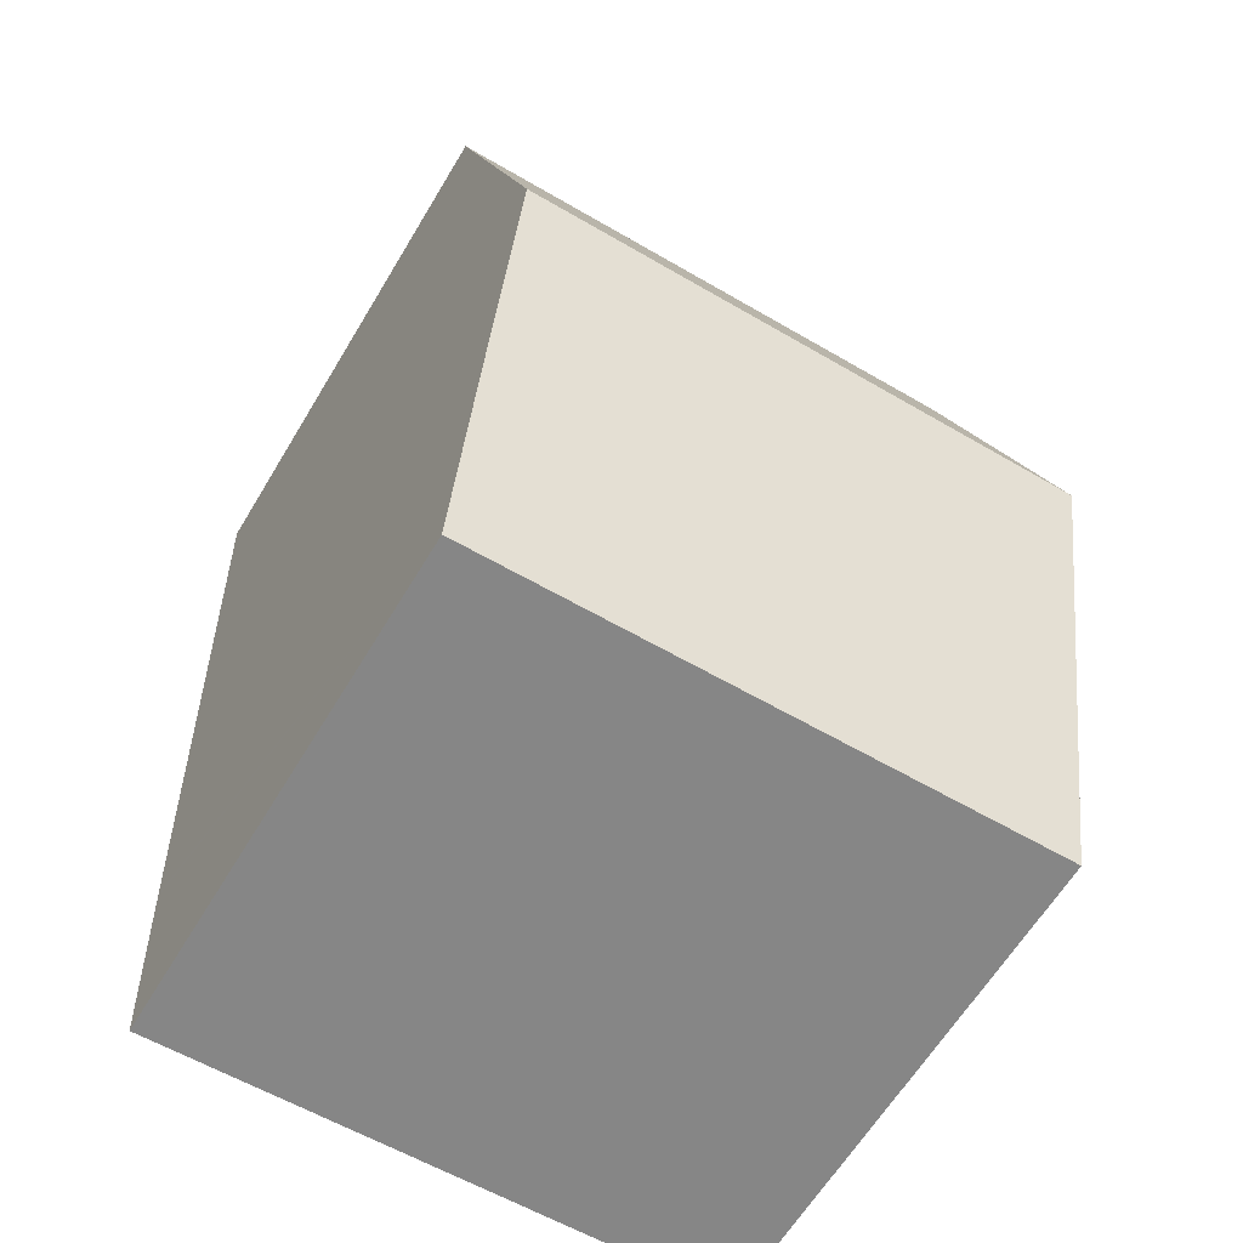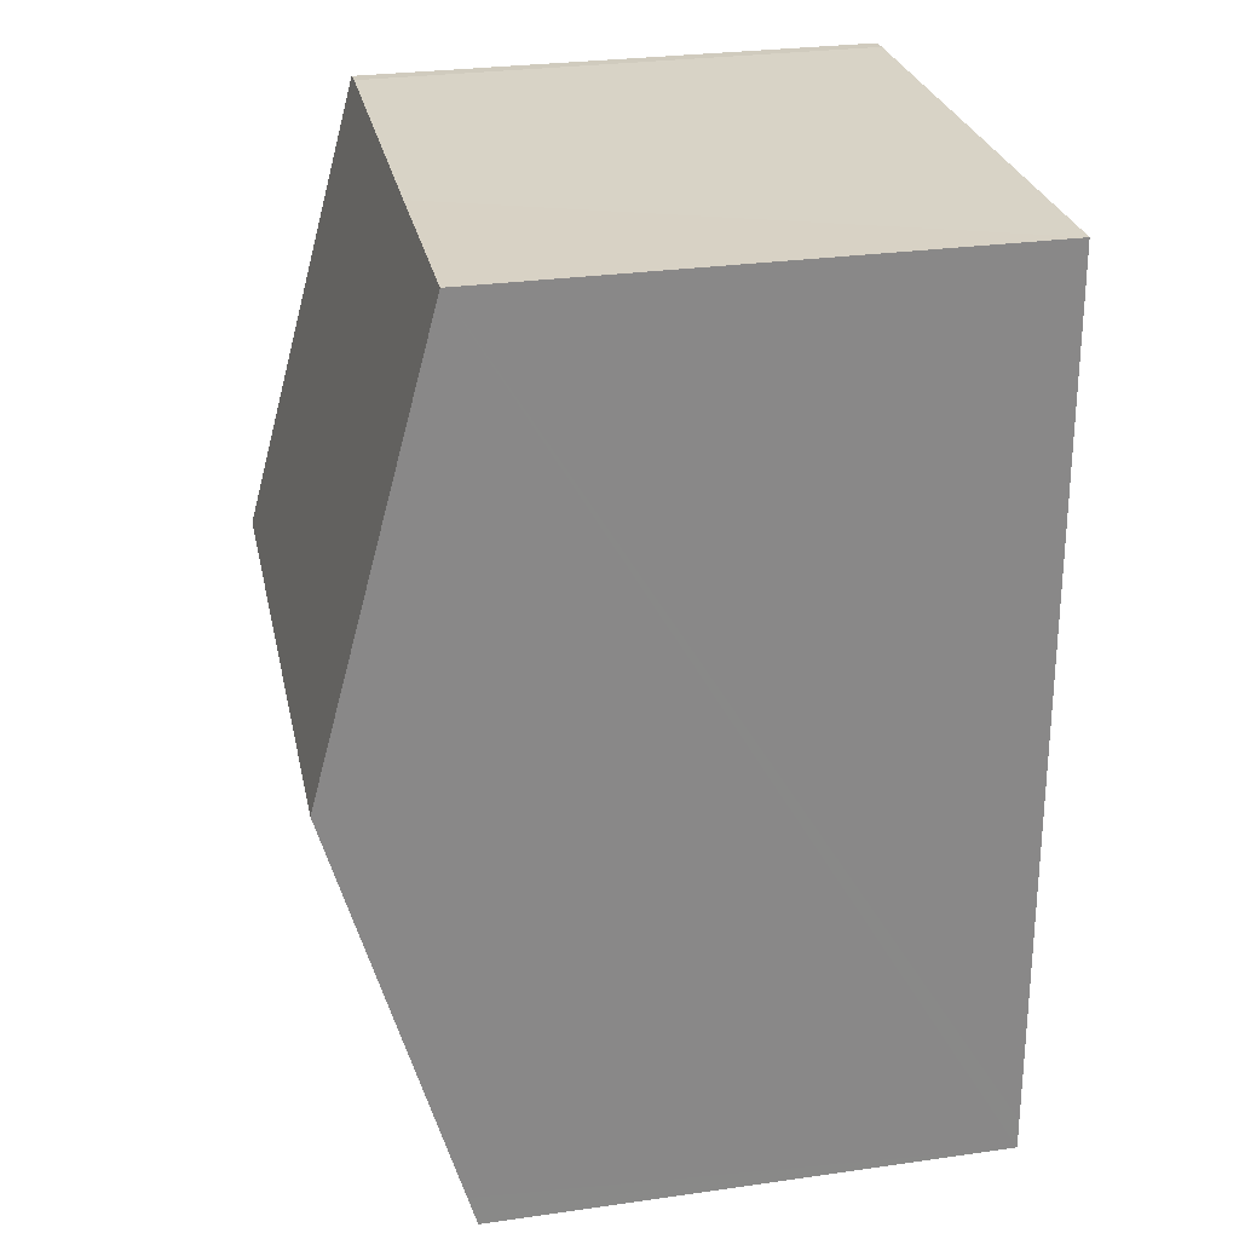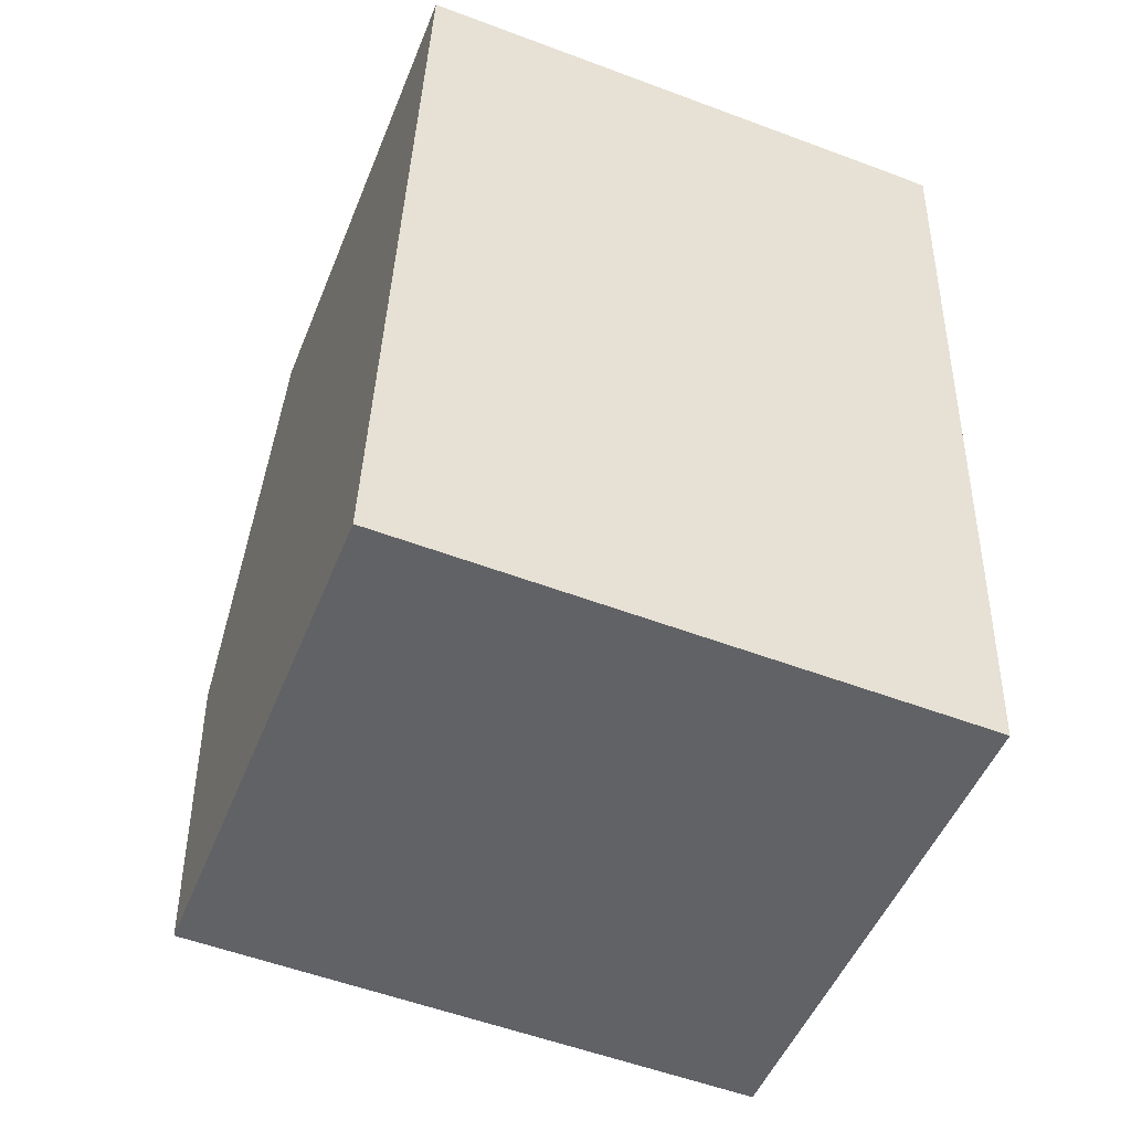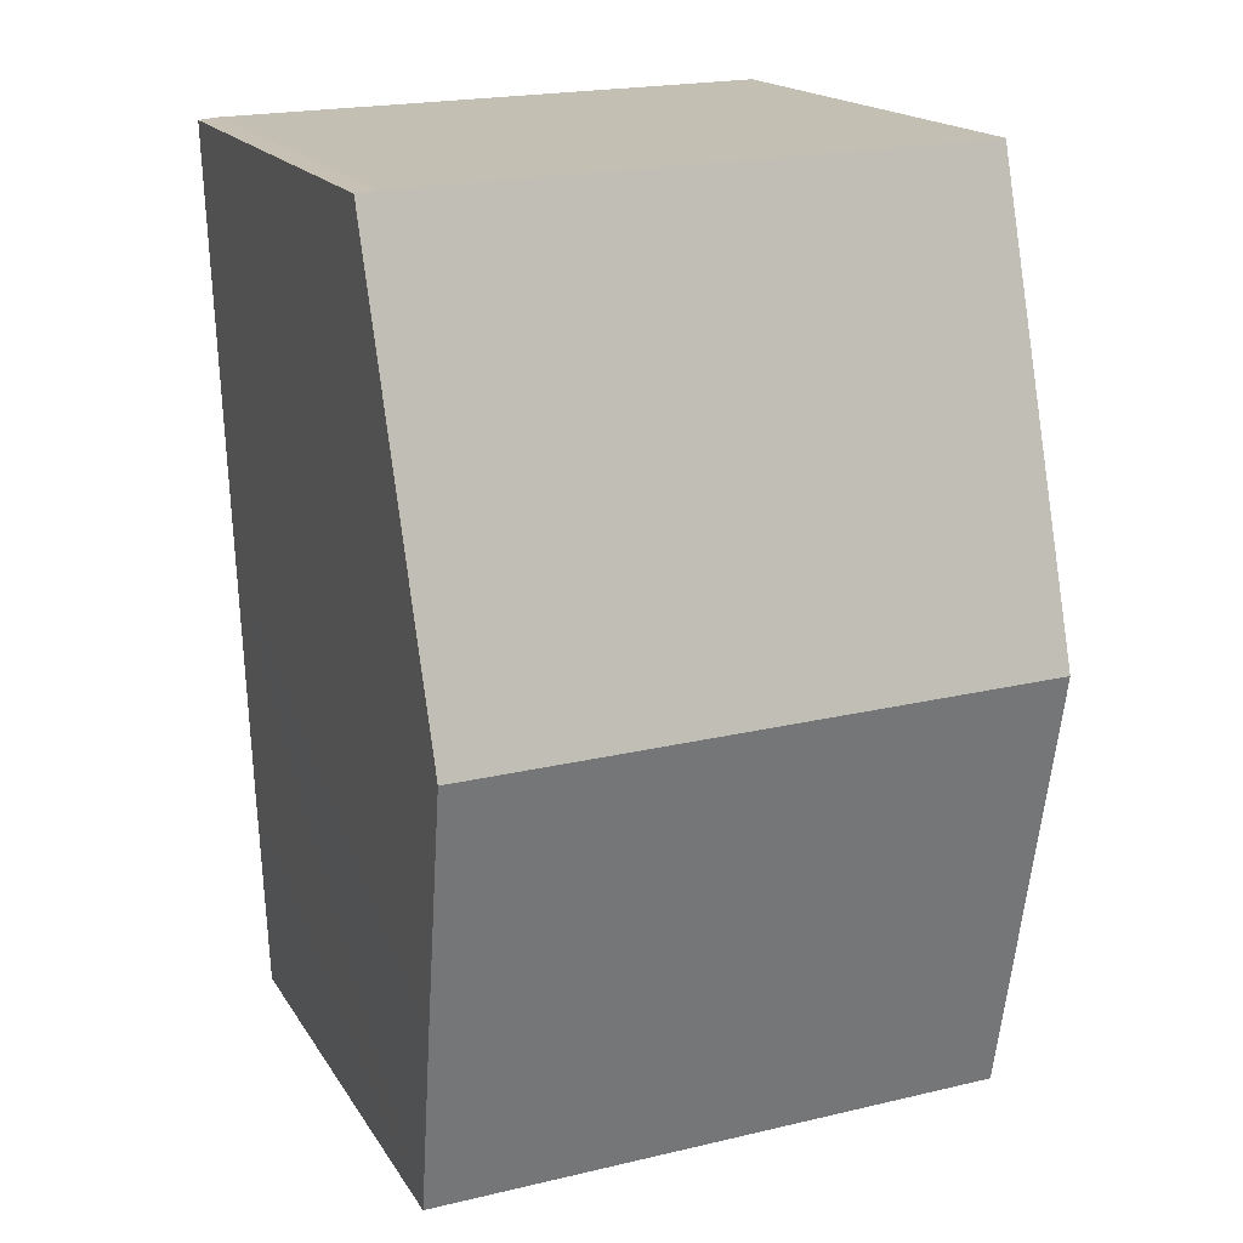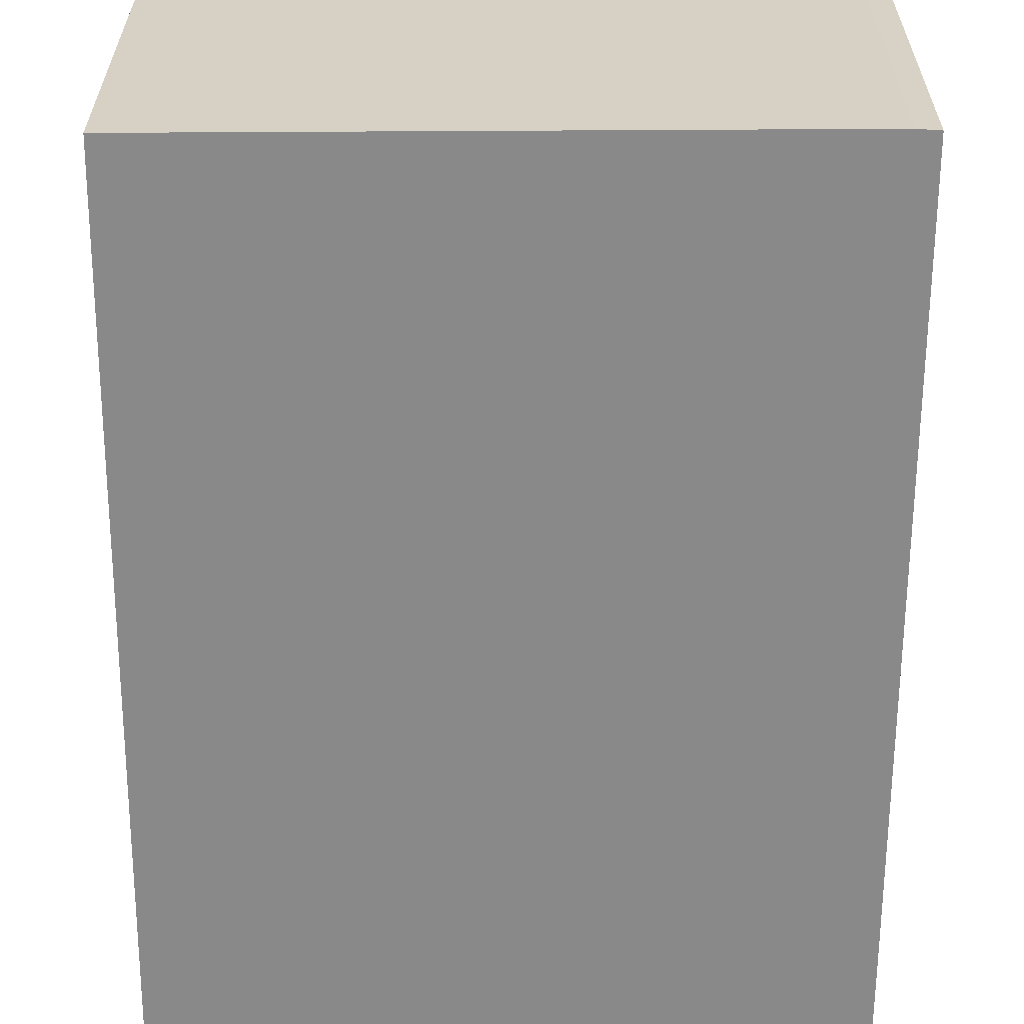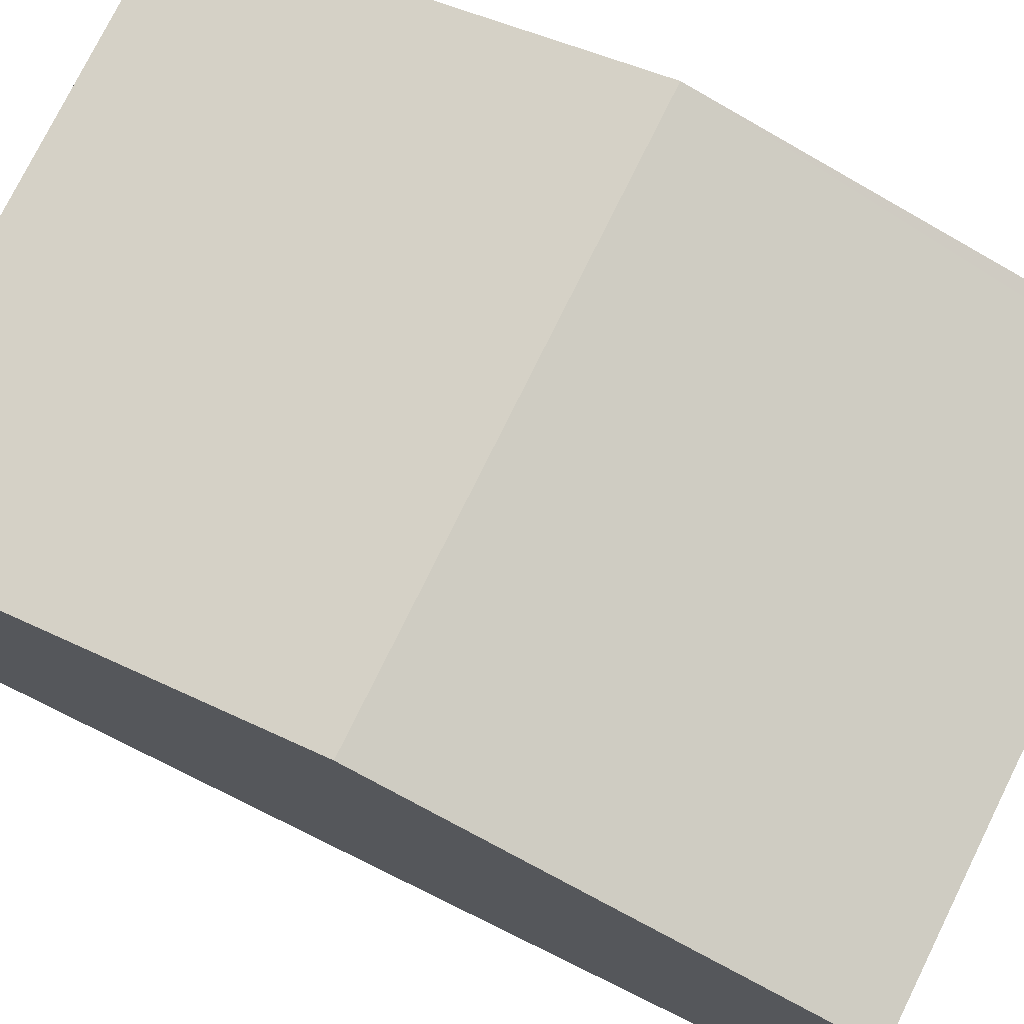
<metadata>
{"format":"obj","ext":"obj","renderer":"f3d","projection":"perspective","resolution":1024,"background":"white","views":[{"elev":-62.9,"azim":149.0,"up":"+Z"},{"elev":29.2,"azim":-101.8,"up":"+Z"},{"elev":-50.2,"azim":-21.6,"up":"+Z"},{"elev":17.6,"azim":157.8,"up":"+Z"},{"elev":-63.0,"azim":1.7,"up":"+Y"},{"elev":76.3,"azim":-62.1,"up":"+Y"}]}
</metadata>
<code>
v  0.364 6.536 11.41
v  7.507 8.119 5.494
v  0.182 8.119 5.716
v  3.023 6.533 11.34
v  7.478 6.524 11.24
v  7.724 6.529 11.21
v  7.384 7.216 2.246
v  0.013 6.642 0.403
v  7.381 7.199 2.185
v  7.282 6.53 -0.221
v  0 6.53 3.998e-16
v  7.282 1.353e-17 -0.221
v  0 0 0
v  0.013 -2.468e-17 0.403
v  0.182 -3.5e-16 5.716
v  0.364 -6.987e-16 11.41
v  7.478 -6.881e-16 11.24
v  3.023 -6.944e-16 11.34
v  7.724 -6.867e-16 11.21
v  7.507 -3.364e-16 5.494
v  7.384 -1.375e-16 2.246
v  7.381 -1.338e-16 2.185
g defaultobject
f 1 2 3
f 2 1 4
f 2 4 5
f 2 5 6
f 7 3 2
f 3 7 8
f 8 7 9
f 8 9 10
f 8 10 11
f 12 11 10
f 11 12 13
f 13 8 11
f 8 13 3
f 3 13 1
f 1 13 14
f 1 14 15
f 1 15 16
f 16 4 1
f 4 16 5
f 5 16 17
f 17 16 18
f 5 19 6
f 19 5 17
f 19 2 6
f 2 19 7
f 7 19 20
f 7 20 9
f 9 20 10
f 10 20 21
f 10 21 22
f 10 22 12
f 15 18 16
f 18 15 14
f 18 14 17
f 17 14 13
f 17 13 12
f 17 12 19
f 19 12 20
f 20 12 22
f 20 22 21

</code>
